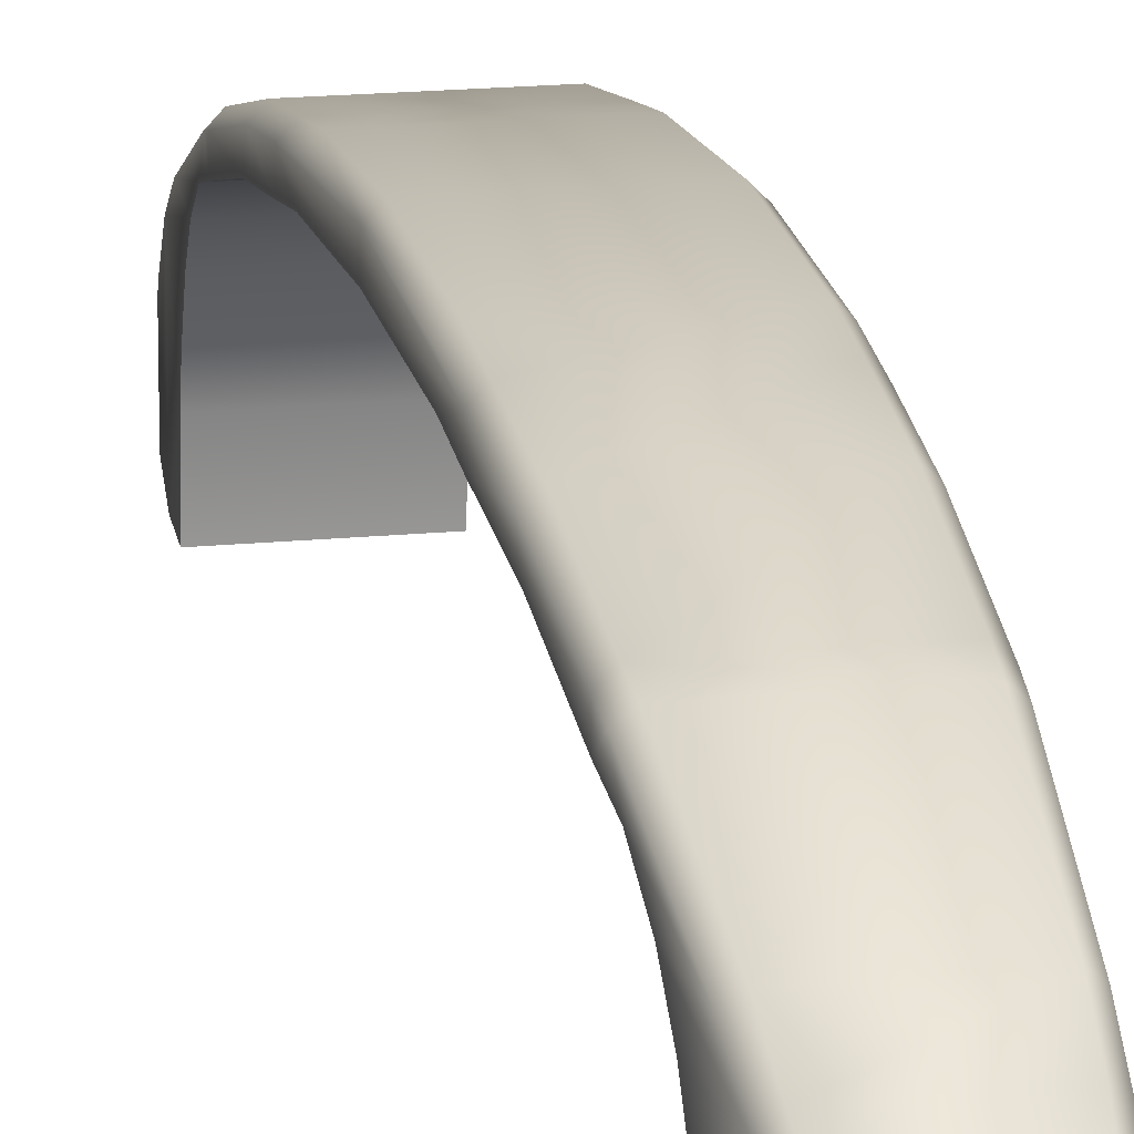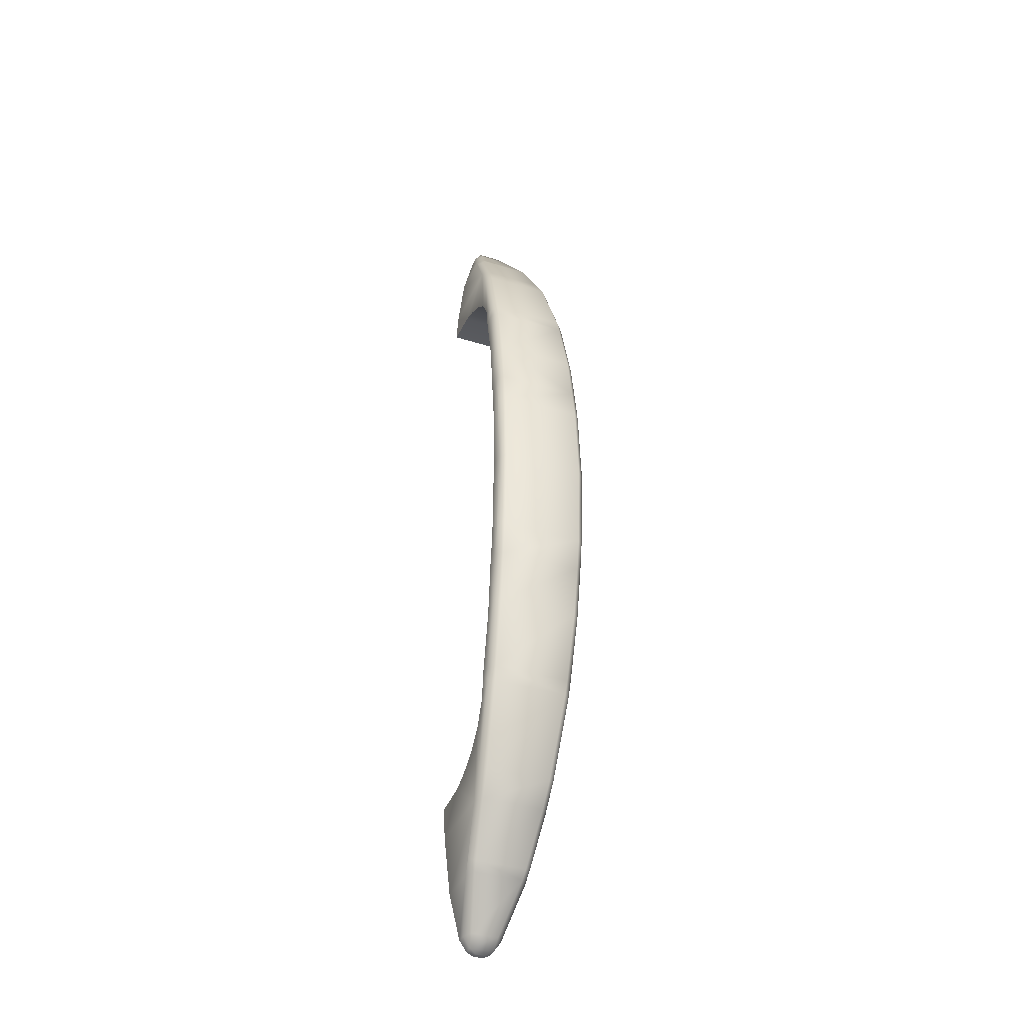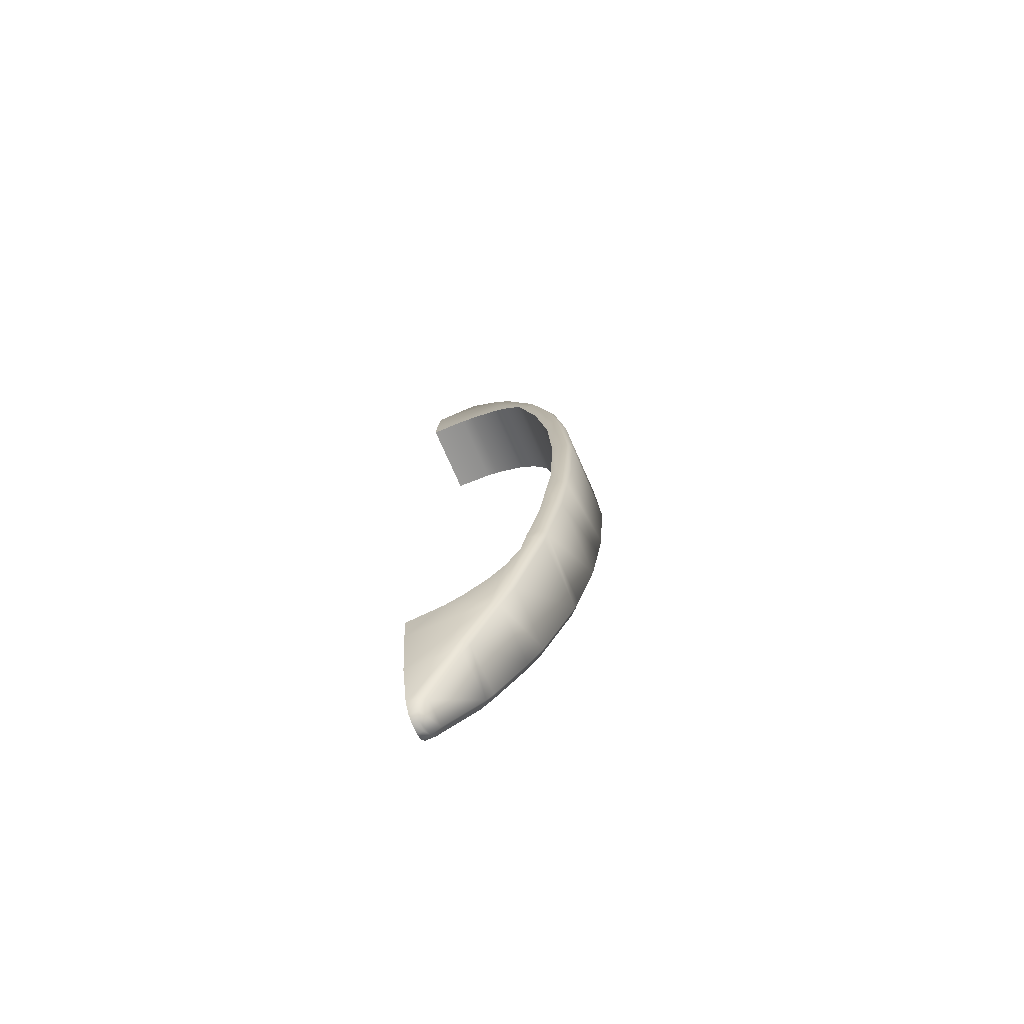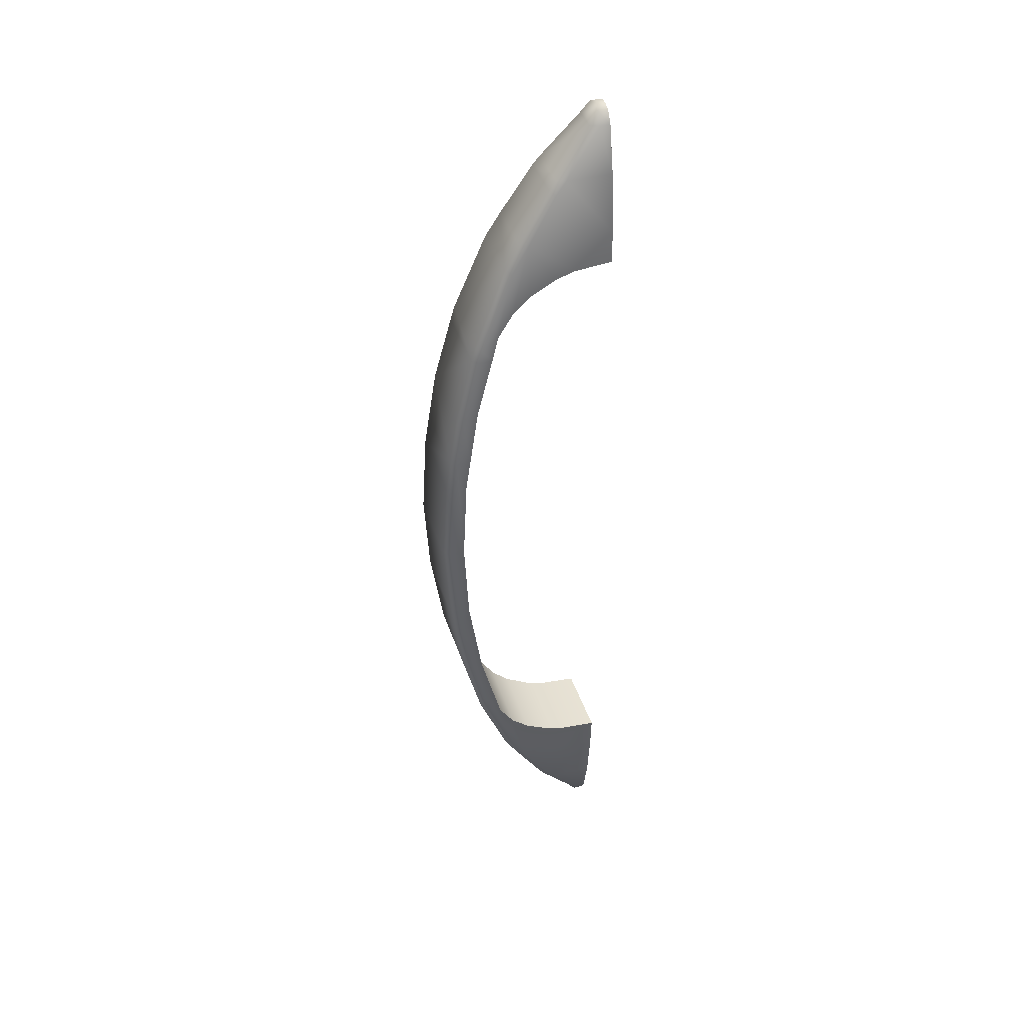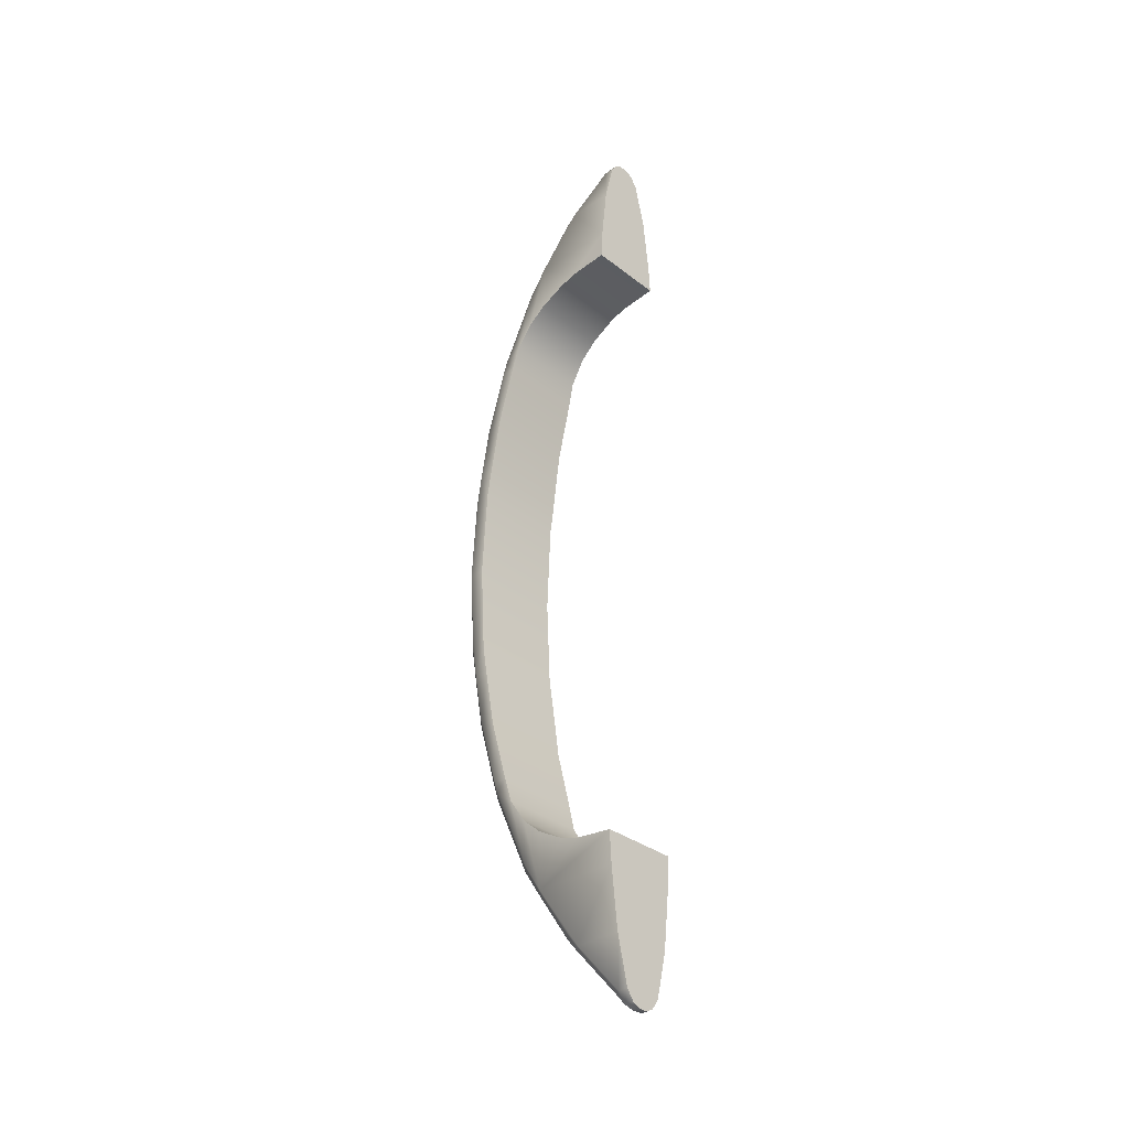
<metadata>
{"format":"obj","ext":"obj","renderer":"f3d","projection":"perspective","resolution":1024,"background":"white","views":[{"elev":16.8,"azim":-11.5,"up":"+Z"},{"elev":-37.8,"azim":-21.5,"up":"+Y"},{"elev":-72.0,"azim":-66.5,"up":"+Y"},{"elev":40.6,"azim":72.7,"up":"+Y"},{"elev":-32.7,"azim":132.9,"up":"+Y"}]}
</metadata>
<code>
o P13101-PC-C_LT1/P13101-PC-C_LT/mesh30/mesh30-geometry#mesh30-geometry
v -0.06304 0.5139 0.4658
v -0.05038 0.5103 0.4634
v -0.06283 0.5103 0.4634
v -0.05017 0.5139 0.4658
v -0.05052 0.5078 0.4606
v -0.06246 0.5038 0.4634
v -0.06325 0.5176 0.4667
v -0.05074 0.5038 0.4634
v -0.06269 0.5078 0.4606
v -0.05098 0.4996 0.4608
v -0.06222 0.4996 0.4608
v -0.06314 0.5157 0.4682
v -0.04996 0.5176 0.4667
v -0.05007 0.5157 0.4682
v -0.05063 0.5058 0.4568
v -0.06132 0.4996 0.4619
v -0.06153 0.5034 0.4642
v -0.06346 0.527 0.4692
v -0.06325 0.5176 0.4687
v -0.05189 0.4996 0.4619
v -0.05167 0.5034 0.4642
v -0.06258 0.5058 0.4568
v -0.05068 0.5049 0.4539
v -0.06047 0.4921 0.4573
v -0.06222 0.5154 0.4691
v -0.04974 0.527 0.4692
v -0.04996 0.5176 0.4687
v -0.05274 0.4921 0.4573
v -0.05099 0.5154 0.4691
v -0.06252 0.5049 0.4539
v -0.05072 0.5043 0.4481
v -0.06144 0.4926 0.4566
v -0.06349 0.5282 0.4715
v -0.06366 0.5358 0.4705
v -0.06234 0.5177 0.4697
v -0.05177 0.4926 0.4566
v -0.06222 0.4996 0.4481
v -0.05098 0.4996 0.4481
v -0.06122 0.4906 0.455
v -0.06032 0.4907 0.4563
v -0.04954 0.5358 0.4705
v -0.04972 0.5282 0.4715
v -0.05087 0.5177 0.4697
v -0.05288 0.4907 0.4563
v -0.05199 0.4906 0.455
v -0.06249 0.5043 0.4481
v -0.06122 0.4906 0.4481
v -0.06258 0.528 0.4724
v -0.06366 0.5358 0.4727
v -0.06369 0.5404 0.4712
v -0.05199 0.4906 0.4481
v -0.05955 0.4837 0.4481
v -0.05865 0.4838 0.4509
v -0.05063 0.528 0.4724
v -0.04952 0.5404 0.4712
v -0.04954 0.5358 0.4727
v -0.05456 0.4838 0.4509
v -0.05366 0.4837 0.4481
v -0.05366 0.4837 0.4496
v -0.05955 0.4837 0.4496
v -0.05045 0.5358 0.4736
v -0.06276 0.5358 0.4736
v -0.06378 0.5539 0.4719
v -0.05845 0.4821 0.4481
v -0.05845 0.4821 0.4496
v -0.0637 0.5409 0.4734
v -0.06378 0.5539 0.4742
v -0.04943 0.5539 0.4719
v -0.05476 0.4821 0.4496
v -0.05476 0.4821 0.4481
v -0.05042 0.5409 0.4743
v -0.04951 0.5409 0.4734
v -0.06279 0.5409 0.4743
v -0.06366 0.5721 0.4727
v -0.04952 0.5674 0.4712
v -0.04943 0.5539 0.4742
v -0.05737 0.4815 0.4481
v -0.05584 0.4815 0.4481
v -0.05737 0.4815 0.4491
v -0.06369 0.5674 0.4712
v -0.0637 0.5669 0.4734
v -0.04954 0.5721 0.4727
v -0.05584 0.4815 0.4491
v -0.05033 0.5539 0.4751
v -0.06288 0.5539 0.4751
v -0.06366 0.5721 0.4705
v -0.06279 0.567 0.4743
v -0.06276 0.572 0.4736
v -0.04954 0.5721 0.4705
v -0.04951 0.5669 0.4734
v -0.06349 0.5797 0.4715
v -0.06258 0.5798 0.4724
v -0.04972 0.5797 0.4715
v -0.05045 0.572 0.4736
v -0.05042 0.567 0.4743
v -0.06346 0.5808 0.4692
v -0.04974 0.5808 0.4692
v -0.05063 0.5798 0.4724
v -0.06325 0.5902 0.4687
v -0.06234 0.5901 0.4697
v -0.04996 0.5902 0.4687
v -0.05087 0.5901 0.4697
v -0.06325 0.5902 0.4667
v -0.04996 0.5902 0.4667
v -0.06314 0.5921 0.4682
v -0.06222 0.5924 0.4691
v -0.05007 0.5921 0.4682
v -0.05099 0.5924 0.4691
v -0.06304 0.5939 0.4658
v -0.05017 0.5939 0.4658
v -0.06246 0.604 0.4634
v -0.06153 0.6044 0.4642
v -0.05167 0.6044 0.4642
v -0.05074 0.604 0.4634
v -0.06283 0.5975 0.4634
v -0.05038 0.5975 0.4634
v -0.06222 0.6082 0.4608
v -0.06132 0.6082 0.4619
v -0.05098 0.6082 0.4608
v -0.05189 0.6082 0.4619
v -0.06269 0.6 0.4606
v -0.05052 0.6 0.4606
v -0.06258 0.602 0.4568
v -0.06047 0.6158 0.4573
v -0.05274 0.6158 0.4573
v -0.05063 0.602 0.4568
v -0.06252 0.6029 0.4539
v -0.06144 0.6152 0.4566
v -0.05068 0.6029 0.4539
v -0.05177 0.6152 0.4566
v -0.06222 0.6082 0.4481
v -0.06032 0.6171 0.4563
v -0.06122 0.6172 0.455
v -0.05288 0.6171 0.4563
v -0.05098 0.6082 0.4481
v -0.05199 0.6172 0.455
v -0.06249 0.6035 0.4481
v -0.06122 0.6172 0.4481
v -0.05072 0.6035 0.4481
v -0.05865 0.624 0.4509
v -0.05456 0.624 0.4509
v -0.05955 0.6241 0.4481
v -0.05199 0.6172 0.4481
v -0.05955 0.6241 0.4496
v -0.05366 0.6241 0.4496
v -0.05845 0.6257 0.4496
v -0.05476 0.6257 0.4496
v -0.05845 0.6257 0.4481
v -0.05366 0.6241 0.4481
v -0.05584 0.6263 0.4491
v -0.05737 0.6263 0.4491
v -0.05476 0.6257 0.4481
v -0.05737 0.6263 0.4481
v -0.05584 0.6263 0.4481
f 1 2 3
f 2 1 4
f 5 3 2
f 7 4 1
f 3 5 9
f 4 7 13
f 15 9 5
f 16 6 11
f 17 12 6
f 13 7 18
f 9 15 22
f 6 16 17
f 11 24 16
f 12 17 25
f 13 18 26
f 25 19 12
f 23 22 15
f 16 21 17
f 24 11 32
f 24 20 16
f 17 29 25
f 34 26 18
f 19 25 35
f 16 20 21
f 20 24 28
f 29 17 21
f 22 23 30
f 31 30 23
f 29 35 25
f 35 33 19
f 26 34 41
f 24 44 28
f 30 31 46
f 40 44 24
f 35 29 43
f 33 35 48
f 41 34 50
f 53 44 40
f 35 43 54
f 35 54 48
f 48 49 33
f 41 50 55
f 53 57 44
f 61 48 54
f 49 48 62
f 63 55 50
f 65 57 53
f 48 61 62
f 62 66 49
f 55 63 68
f 65 69 57
f 62 61 71
f 66 62 73
f 63 75 68
f 79 69 65
f 62 71 73
f 73 67 66
f 75 63 80
f 69 79 83
f 84 73 71
f 67 73 85
f 67 87 81
f 81 88 74
f 86 75 80
f 73 84 85
f 87 67 85
f 88 81 87
f 92 74 88
f 75 86 89
f 94 90 82
f 95 76 90
f 76 95 84
f 95 85 84
f 85 95 87
f 74 92 91
f 87 94 88
f 88 94 92
f 89 86 96
f 98 82 93
f 90 94 95
f 82 98 94
f 94 87 95
f 100 91 92
f 92 94 98
f 89 96 97
f 93 102 98
f 91 100 99
f 92 102 100
f 102 92 98
f 103 97 96
f 102 93 101
f 106 99 100
f 100 102 106
f 97 103 104
f 101 108 102
f 99 106 105
f 106 102 108
f 104 103 109
f 108 101 107
f 112 105 106
f 113 106 108
f 104 109 110
f 107 113 108
f 105 112 111
f 106 113 112
f 115 110 109
f 113 107 114
f 118 111 112
f 113 118 112
f 110 115 116
f 114 120 113
f 111 118 117
f 118 113 120
f 115 122 116
f 120 114 119
f 122 115 121
f 124 117 118
f 118 120 125
f 119 125 120
f 126 121 123
f 121 126 122
f 117 124 128
f 118 125 124
f 125 119 130
f 129 123 127
f 123 129 126
f 132 128 124
f 134 124 125
f 130 134 125
f 127 139 129
f 128 132 133
f 124 134 132
f 134 130 136
f 139 127 137
f 140 133 132
f 132 134 141
f 136 141 134
f 133 140 144
f 132 141 140
f 141 136 145
f 140 146 144
f 140 141 147
f 141 145 147
f 140 147 146
f 146 147 150
f 146 150 151
f 3 2 1
f 4 1 2
f 2 3 5
f 1 6 3
f 1 4 7
f 4 2 8
f 9 5 3
f 2 5 10
f 6 11 3
f 12 6 1
f 13 7 4
f 7 12 1
f 8 2 10
f 14 4 8
f 5 9 15
f 3 11 9
f 5 15 10
f 11 6 16
f 6 12 17
f 18 7 13
f 13 4 14
f 19 12 7
f 10 20 8
f 8 21 14
f 22 15 9
f 9 11 22
f 15 23 10
f 17 16 6
f 16 24 11
f 25 17 12
f 7 18 19
f 26 18 13
f 27 13 14
f 12 19 25
f 21 8 20
f 20 10 28
f 29 14 21
f 15 22 23
f 22 11 30
f 23 31 10
f 17 21 16
f 32 11 24
f 16 20 24
f 25 29 17
f 33 19 18
f 18 26 34
f 13 27 26
f 14 29 27
f 35 25 19
f 21 20 16
f 36 28 10
f 28 24 20
f 21 17 29
f 30 23 22
f 11 37 30
f 38 10 31
f 23 30 31
f 32 39 11
f 24 40 32
f 25 35 29
f 19 33 35
f 34 33 18
f 41 34 26
f 42 26 27
f 43 27 29
f 28 36 44
f 36 10 45
f 28 44 24
f 46 30 37
f 37 11 47
f 10 38 45
f 31 46 38
f 46 31 30
f 39 47 11
f 39 32 40
f 24 44 40
f 43 29 35
f 48 35 33
f 49 33 34
f 50 34 41
f 41 26 42
f 27 43 42
f 45 44 36
f 46 37 38
f 37 47 51
f 51 45 38
f 47 39 52
f 40 53 39
f 40 44 53
f 54 43 35
f 48 54 35
f 33 49 48
f 34 50 49
f 55 50 41
f 56 41 42
f 54 42 43
f 44 45 57
f 38 37 51
f 51 47 58
f 45 51 59
f 60 52 39
f 47 52 58
f 60 39 53
f 44 57 53
f 54 48 61
f 62 48 49
f 63 49 50
f 50 55 63
f 41 56 55
f 42 54 56
f 59 57 45
f 58 59 51
f 52 60 64
f 52 64 58
f 65 60 53
f 53 57 65
f 62 61 48
f 61 56 54
f 49 66 62
f 67 49 63
f 68 63 55
f 68 55 56
f 59 69 57
f 59 58 69
f 65 64 60
f 58 64 70
f 57 69 65
f 71 61 62
f 56 61 72
f 73 62 66
f 66 49 67
f 67 63 74
f 68 75 63
f 76 68 56
f 70 69 58
f 64 65 77
f 70 64 78
f 65 69 79
f 71 72 61
f 73 71 62
f 72 76 56
f 66 67 73
f 63 80 74
f 81 67 74
f 80 63 75
f 68 82 75
f 76 82 68
f 70 78 69
f 79 77 65
f 77 78 64
f 83 79 69
f 72 71 76
f 71 73 84
f 85 73 67
f 86 74 80
f 81 87 67
f 74 88 81
f 80 75 86
f 89 75 82
f 90 82 76
f 83 69 78
f 79 83 77
f 78 77 83
f 84 76 71
f 85 84 73
f 85 67 87
f 74 86 91
f 87 81 88
f 88 74 92
f 89 86 75
f 82 93 89
f 82 90 94
f 90 76 95
f 84 95 76
f 84 85 95
f 87 95 85
f 86 96 91
f 91 92 74
f 88 94 87
f 92 94 88
f 96 86 89
f 89 93 97
f 93 82 98
f 95 94 90
f 94 98 82
f 95 87 94
f 91 96 99
f 92 91 100
f 98 94 92
f 97 96 89
f 93 101 97
f 98 102 93
f 103 99 96
f 99 100 91
f 100 102 92
f 98 92 102
f 96 97 103
f 104 97 101
f 101 93 102
f 99 103 105
f 100 99 106
f 106 102 100
f 104 103 97
f 101 107 104
f 102 108 101
f 103 109 105
f 105 106 99
f 108 102 106
f 109 103 104
f 104 107 110
f 107 101 108
f 105 109 111
f 106 105 112
f 108 106 113
f 110 109 104
f 107 114 110
f 108 113 107
f 109 115 111
f 111 112 105
f 112 113 106
f 109 110 115
f 110 114 116
f 114 107 113
f 111 115 117
f 112 111 118
f 112 118 113
f 116 115 110
f 114 119 116
f 113 120 114
f 115 121 117
f 117 118 111
f 120 113 118
f 116 122 115
f 116 119 122
f 119 114 120
f 121 123 117
f 121 115 122
f 118 117 124
f 125 120 118
f 122 119 126
f 120 125 119
f 123 127 117
f 123 121 126
f 122 126 121
f 128 124 117
f 124 125 118
f 126 119 129
f 130 119 125
f 117 127 131
f 127 123 129
f 126 129 123
f 124 128 132
f 128 117 133
f 125 124 134
f 119 135 129
f 130 136 119
f 125 134 130
f 137 131 127
f 131 138 117
f 129 139 127
f 133 132 128
f 132 134 124
f 133 117 138
f 139 129 135
f 119 136 135
f 136 130 134
f 137 139 131
f 137 127 139
f 138 131 135
f 132 133 140
f 141 134 132
f 138 142 133
f 135 131 139
f 143 135 136
f 134 141 136
f 143 138 135
f 144 140 133
f 140 141 132
f 144 133 142
f 142 138 143
f 136 145 143
f 145 136 141
f 144 146 140
f 147 141 140
f 142 148 144
f 149 142 143
f 149 143 145
f 147 145 141
f 146 147 140
f 146 144 148
f 148 142 149
f 145 147 149
f 150 147 146
f 146 148 151
f 152 148 149
f 152 149 147
f 147 150 152
f 151 150 146
f 153 151 148
f 153 148 152
f 154 152 150
f 150 151 154
f 153 154 151
f 154 153 152
f 3 6 1
f 8 2 4
f 10 5 2
f 3 11 6
f 1 6 12
f 1 12 7
f 10 2 8
f 8 4 14
f 9 11 3
f 10 15 5
f 14 4 13
f 7 12 19
f 8 20 10
f 14 21 8
f 22 11 9
f 10 23 15
f 19 18 7
f 14 13 27
f 20 8 21
f 28 10 20
f 21 14 29
f 30 11 22
f 10 31 23
f 18 19 33
f 26 27 13
f 27 29 14
f 10 28 36
f 30 37 11
f 31 10 38
f 11 39 32
f 32 40 24
f 18 33 34
f 27 26 42
f 29 27 43
f 44 36 28
f 45 10 36
f 37 30 46
f 47 11 37
f 45 38 10
f 11 47 39
f 40 32 39
f 34 33 49
f 42 26 41
f 42 43 27
f 36 44 45
f 38 45 51
f 52 39 47
f 39 53 40
f 49 50 34
f 42 41 56
f 43 42 54
f 57 45 44
f 59 51 45
f 39 52 60
f 53 39 60
f 50 49 63
f 55 56 41
f 56 54 42
f 45 57 59
f 51 59 58
f 64 60 52
f 53 60 65
f 54 56 61
f 63 49 67
f 56 55 68
f 57 69 59
f 69 58 59
f 60 64 65
f 72 61 56
f 67 49 66
f 74 63 67
f 56 68 76
f 58 69 70
f 77 65 64
f 61 72 71
f 56 76 72
f 74 80 63
f 74 67 81
f 75 82 68
f 68 82 76
f 69 78 70
f 65 77 79
f 76 71 72
f 80 74 86
f 82 75 89
f 76 82 90
f 78 69 83
f 77 83 79
f 83 77 78
f 71 76 84
f 91 86 74
f 89 93 82
f 91 96 86
f 97 93 89
f 99 96 91
f 97 101 93
f 96 99 103
f 101 97 104
f 105 103 99
f 104 107 101
f 105 109 103
f 110 107 104
f 111 109 105
f 110 114 107
f 111 115 109
f 116 114 110
f 117 115 111
f 116 119 114
f 117 121 115
f 122 119 116
f 117 123 121
f 126 119 122
f 117 127 123
f 129 119 126
f 131 127 117
f 133 117 128
f 129 135 119
f 119 136 130
f 127 131 137
f 117 138 131
f 138 117 133
f 135 129 139
f 135 136 119
f 133 142 138
f 136 135 143
f 142 133 144
f 143 145 136
f 144 148 142
f 145 143 149
f 148 144 146
f 149 147 145
f 151 148 146
f 147 149 152
f 152 150 147
f 148 151 153
f 150 152 154
f 154 151 150
f 151 154 153
f 38 46 31
f 38 37 46
f 51 47 37
f 51 37 38
f 58 47 51
f 58 52 47
f 58 64 52
f 70 64 58
f 78 64 70
f 64 78 77
f 131 139 137
f 135 131 138
f 139 131 135
f 135 138 143
f 143 138 142
f 143 142 149
f 149 142 148
f 149 148 152
f 152 148 153
f 152 153 154

</code>
